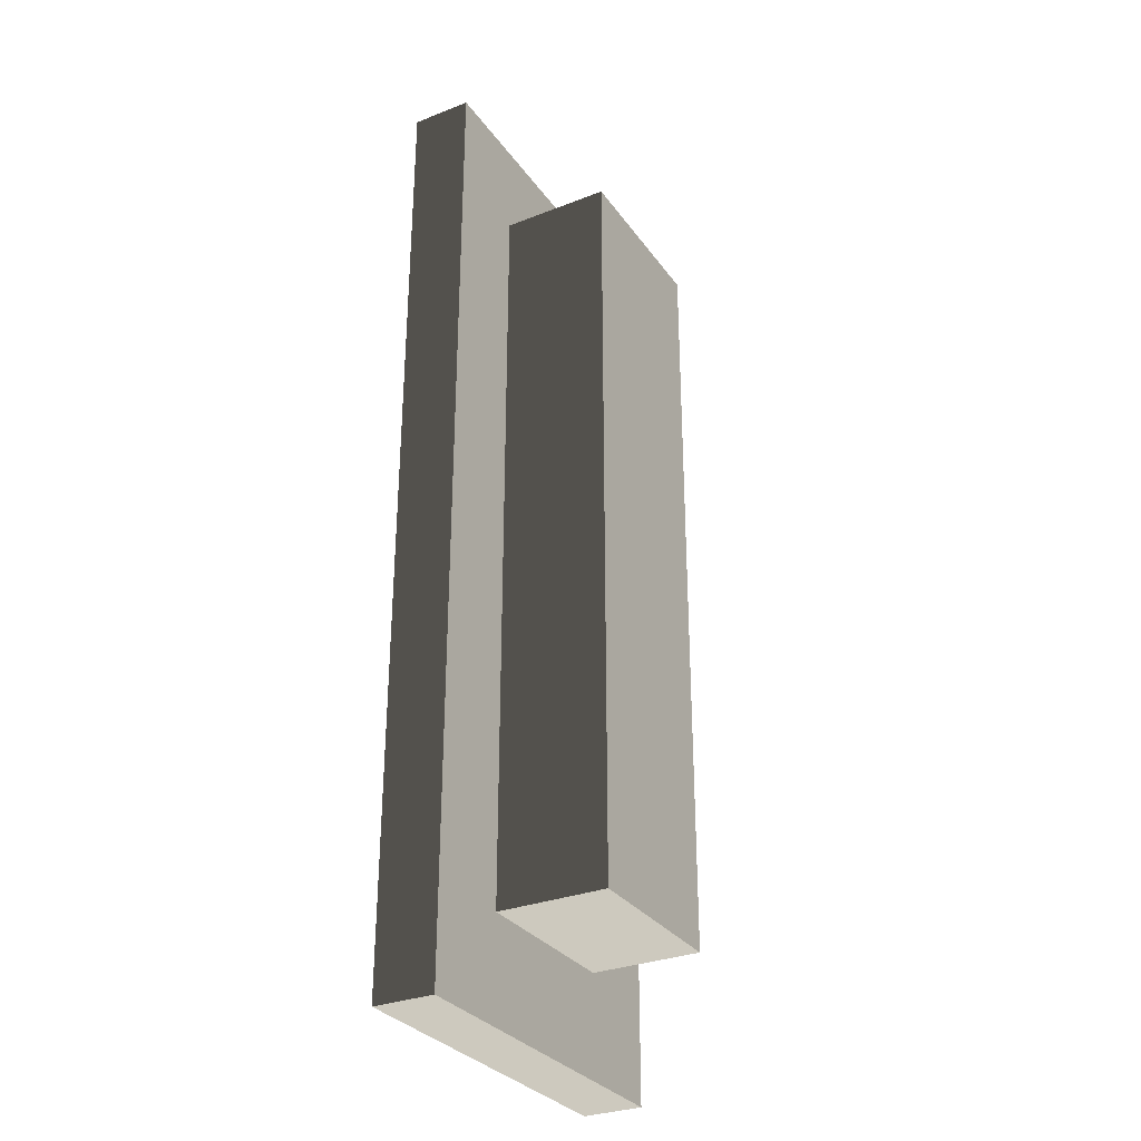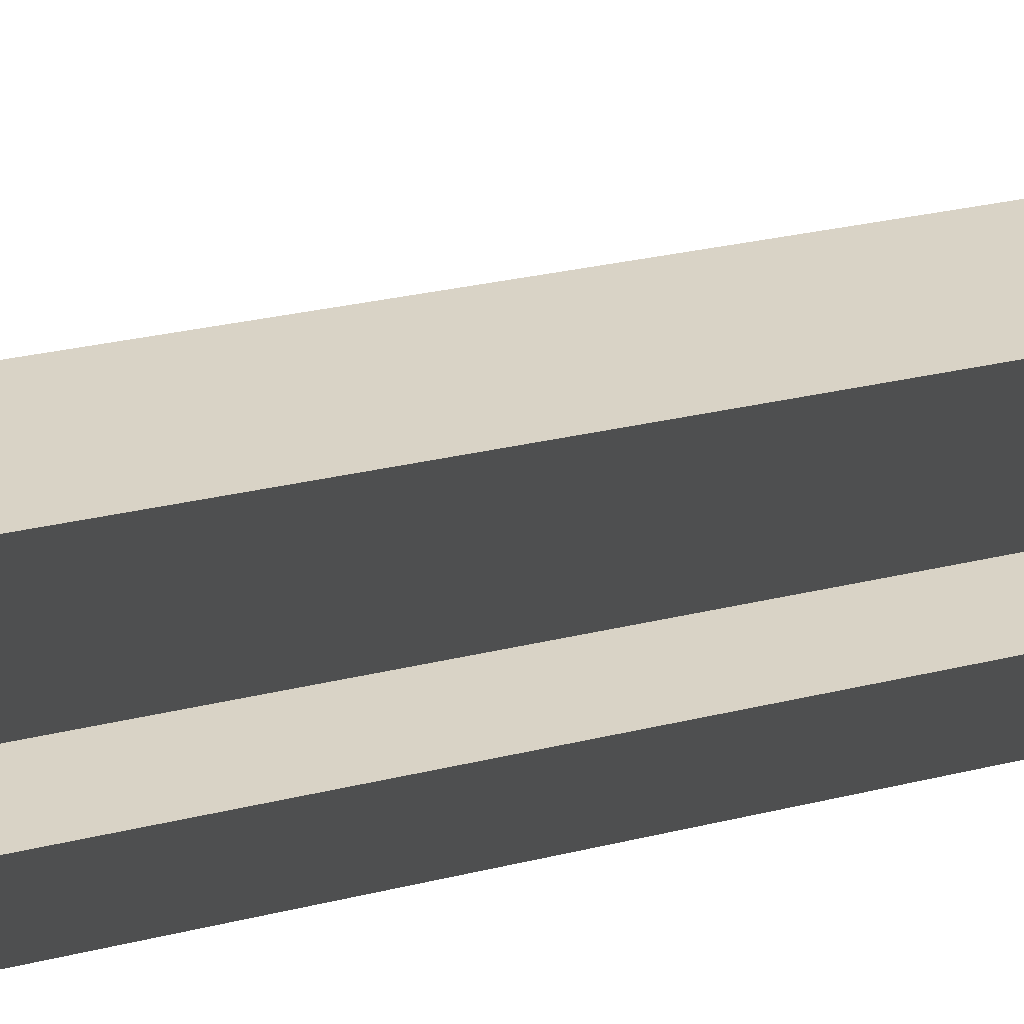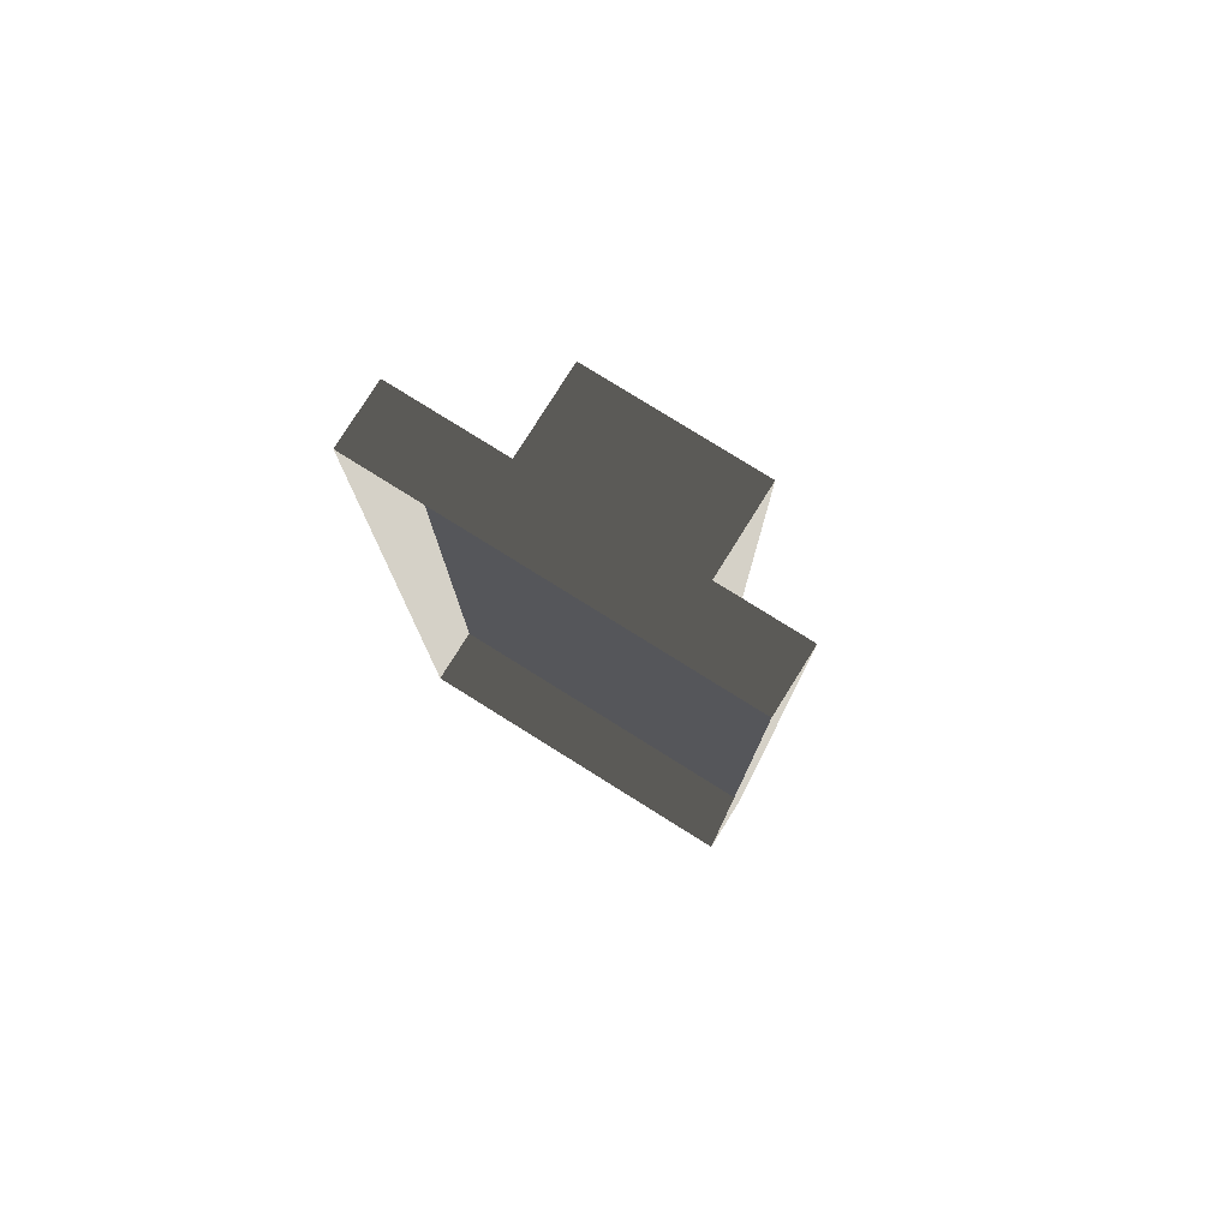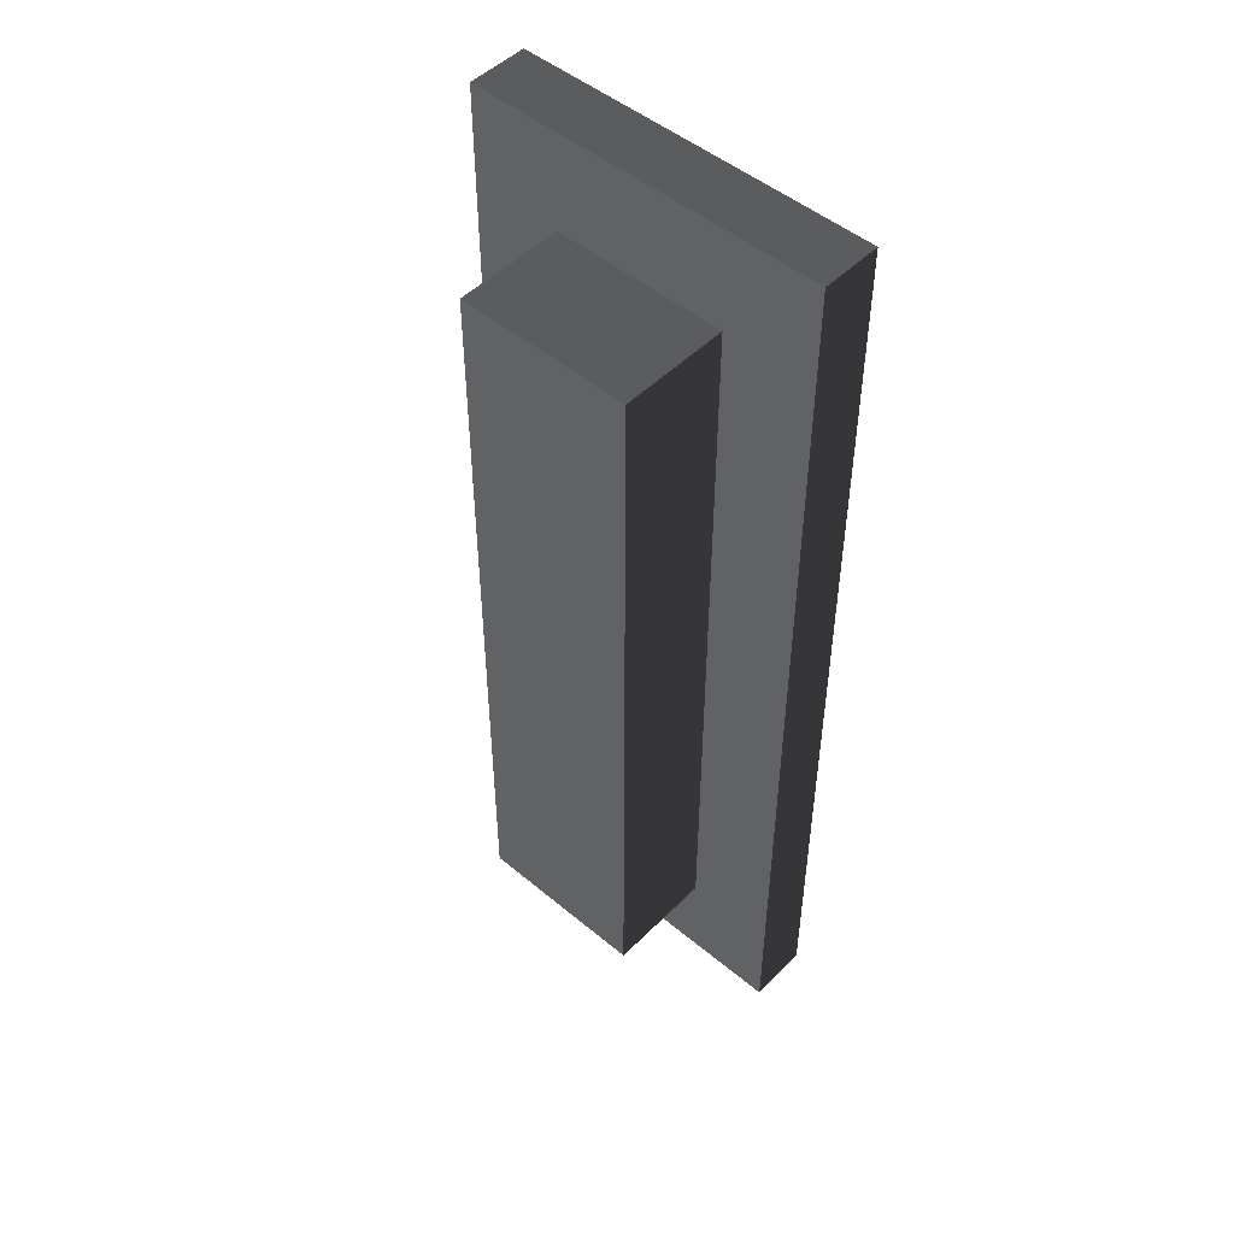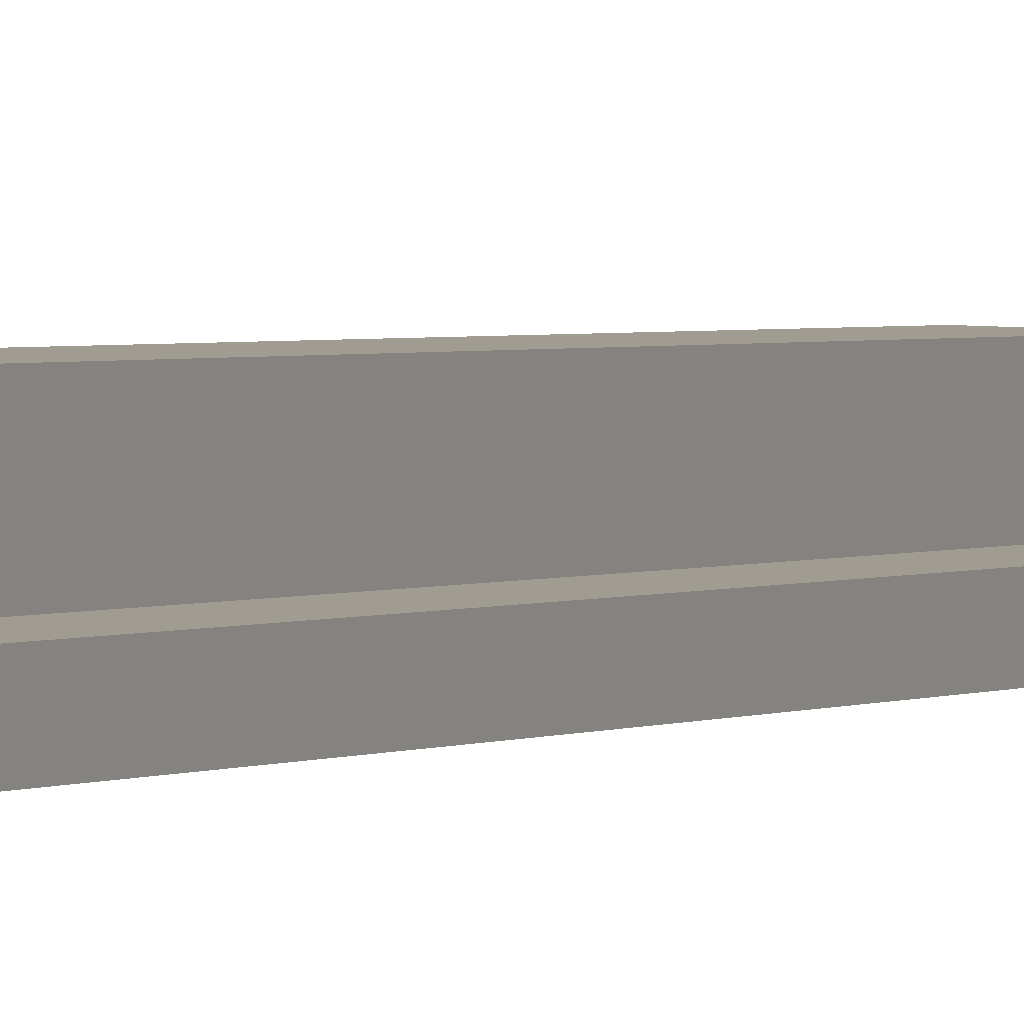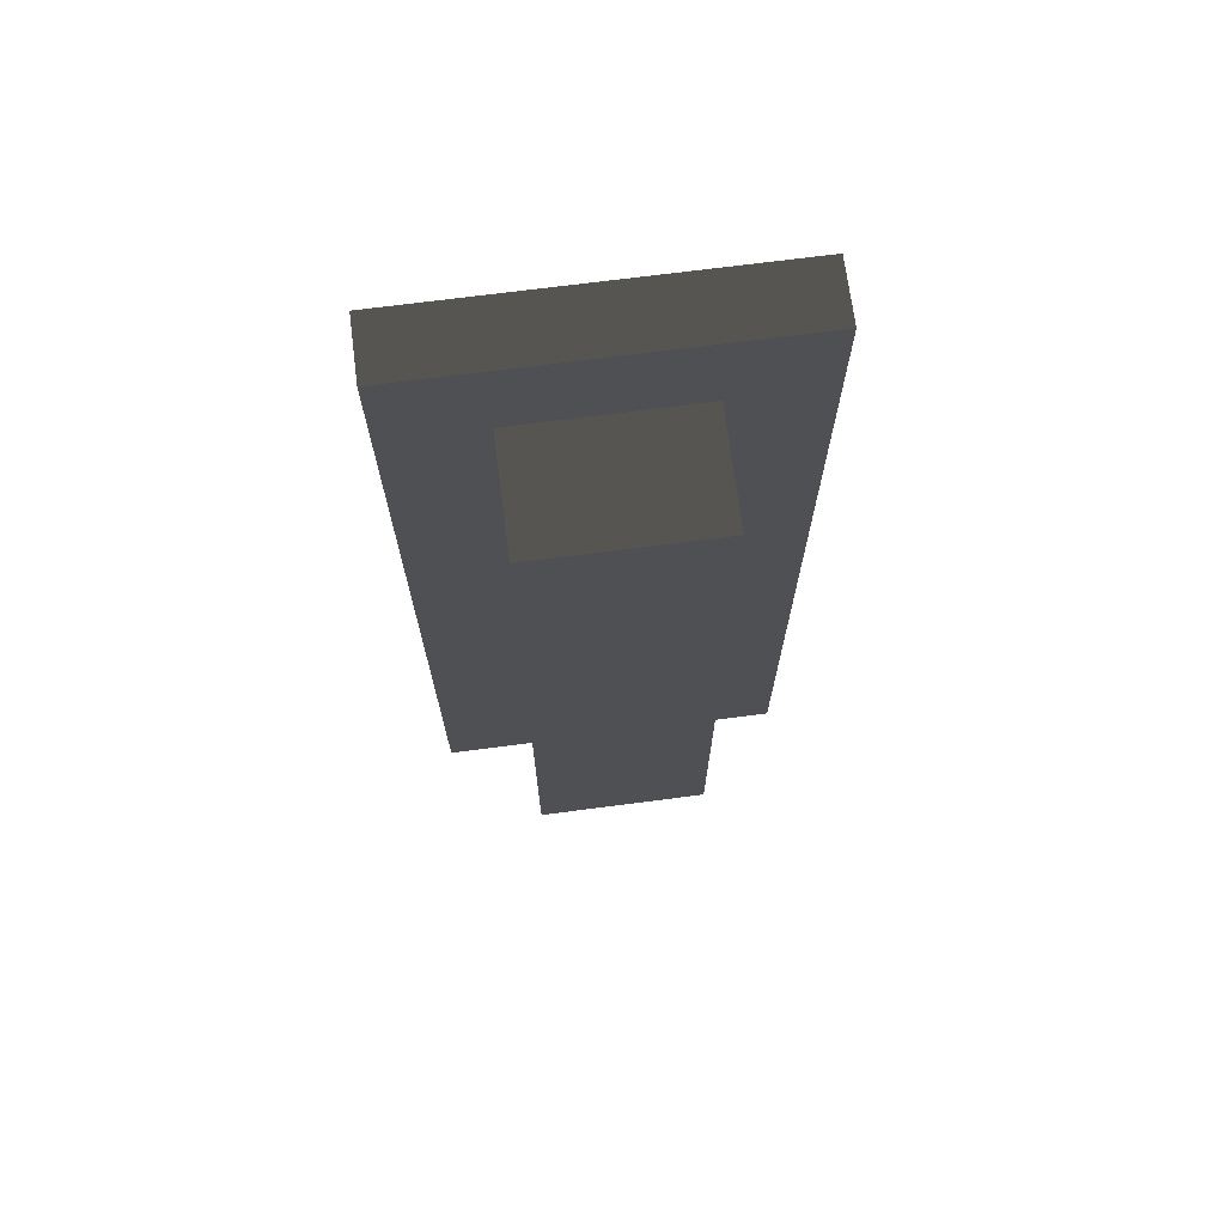
<metadata>
{"format":"obj","ext":"obj","renderer":"f3d","projection":"perspective","resolution":1024,"background":"white","views":[{"elev":-30.9,"azim":119.2,"up":"+Z"},{"elev":28.3,"azim":-110.4,"up":"+Y"},{"elev":78.8,"azim":32.0,"up":"+Z"},{"elev":49.5,"azim":-137.4,"up":"+Z"},{"elev":4.3,"azim":-127.6,"up":"+Y"},{"elev":70.8,"azim":172.6,"up":"+Z"}]}
</metadata>
<code>
v -1.45 0 3.904
v -1.45 0.4898 3.904
v 1.45 0.4898 3.904
v 1.45 0 3.904
v -1.162 0.4898 3.611
v -1.162 0.4898 -3.611
v 1.162 0.4898 -3.611
v 1.162 0.4898 3.611
v -1.45 0.4898 -3.904
v -1.45 0 -3.904
v 1.45 0 -3.904
v 1.45 0.4898 -3.904
v 1.45 0 3.904
v 1.45 0.4898 3.904
v 1.45 0.4898 -3.904
v 1.45 0 -3.904
v -1.45 0 -3.904
v -1.45 0.4898 -3.904
v -1.45 0.4898 3.904
v -1.45 0 3.904
v -1.45 0.4898 3.904
v -1.162 0.4898 3.611
v 1.162 0.4898 3.611
v 1.45 0.4898 3.904
v 1.162 0.4898 -3.611
v 1.45 0.4898 -3.904
v -1.162 0.4898 -3.611
v -1.45 0.4898 -3.904
v -0.7047 1.377 -3.082
v 0.7066 1.377 -3.082
v 0.7066 1.377 3.111
v -0.7047 1.377 3.111
v -0.7047 0.4898 -3.082
v -0.7047 1.377 -3.082
v -0.7047 1.377 3.111
v -0.7047 0.4898 3.111
v -0.7047 0.4898 3.111
v -0.7047 1.377 3.111
v 0.7066 1.377 3.111
v 0.7066 0.4898 3.111
v 0.7066 0.4898 3.111
v 0.7066 1.377 3.111
v 0.7066 1.377 -3.082
v 0.7066 0.4898 -3.082
v 0.7066 0.4898 -3.082
v 0.7066 1.377 -3.082
v -0.7047 1.377 -3.082
v -0.7047 0.4898 -3.082
g Env_Planter_4013_193
f 1 3 2
f 1 4 3
f 5 7 6
f 5 8 7
f 9 11 10
f 9 12 11
f 13 15 14
f 13 16 15
f 17 19 18
f 17 20 19
f 21 23 22
f 21 24 23
f 24 25 23
f 24 26 25
f 26 27 25
f 26 28 27
f 28 22 27
f 28 21 22
f 29 31 30
f 29 32 31
f 33 35 34
f 33 36 35
f 37 39 38
f 37 40 39
f 41 43 42
f 41 44 43
f 45 47 46
f 45 48 47

</code>
